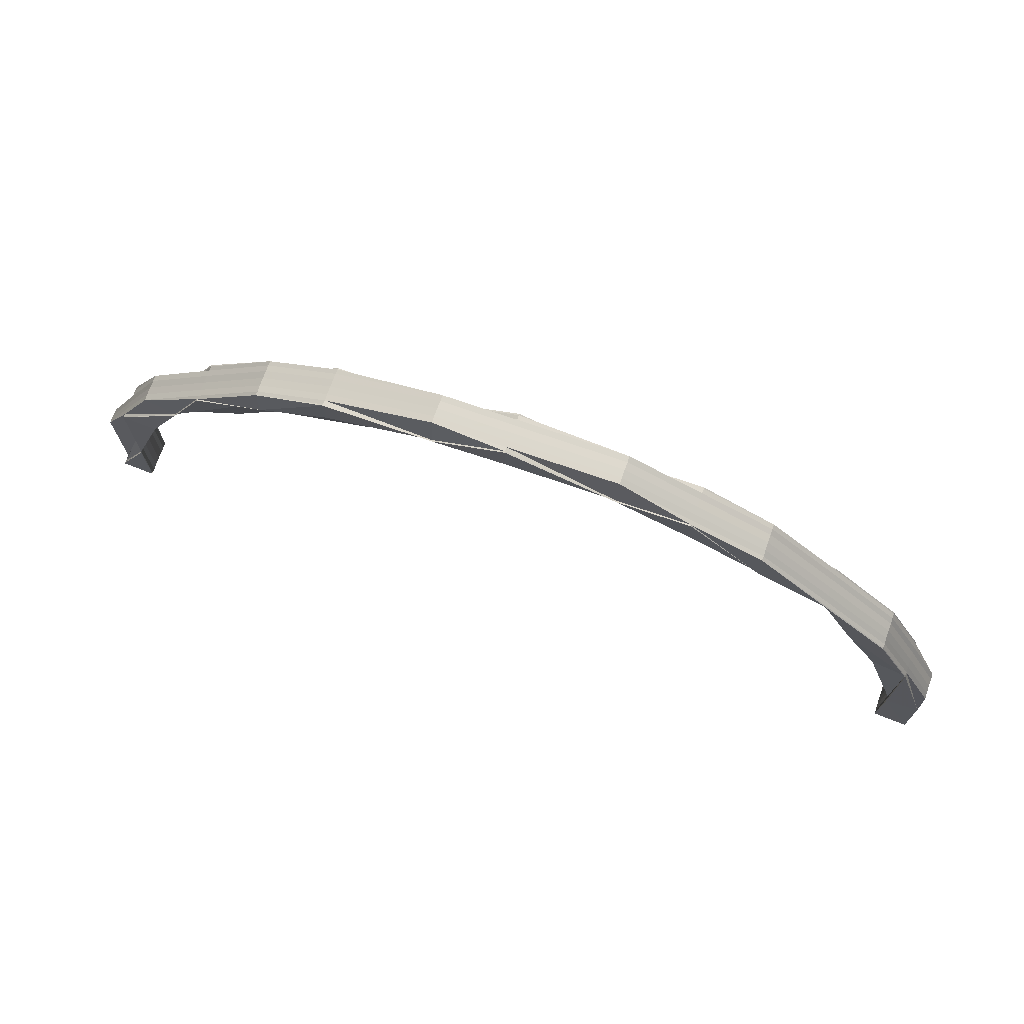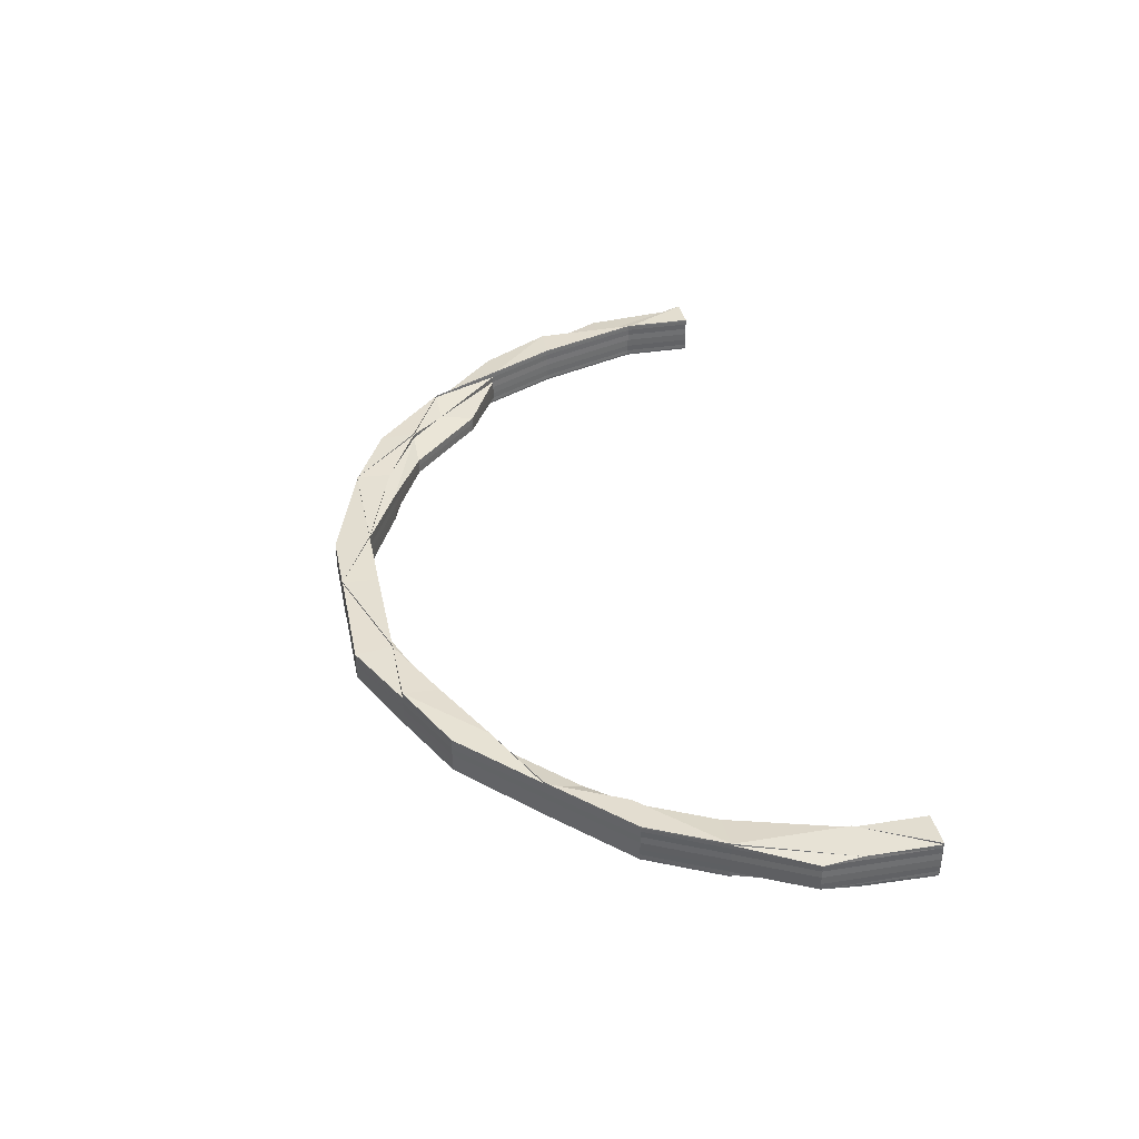
<metadata>
{"format":"obj","ext":"obj","renderer":"f3d","projection":"perspective","resolution":1024,"background":"white","views":[{"elev":72.0,"azim":-160.9,"up":"+Y"},{"elev":37.8,"azim":-101.6,"up":"+Z"}]}
</metadata>
<code>
o 13279
v 2251 1887 17.68
v 2251 1887 17.68
v 2251 1887 17.67
v 2251 1887 17.67
v 2251 1887 17.67
v 2251 1887 17.67
v 2251 1887 17.67
v 2251 1887 17.68
v 2251 1887 17.68
v 2251 1887 17.68
v 2251 1887 17.68
v 2251 1887 17.68
v 2251 1887 17.68
v 2251 1887 17.68
v 2251 1887 17.68
v 2251 1887 17.68
v 2251 1887 17.68
v 2251 1887 17.68
v 2251 1887 17.68
v 2251 1887 17.68
v 2251 1887 17.68
v 2251 1887 17.68
v 2251 1887 17.68
v 2251 1887 17.68
v 2251 1887 17.68
v 2251 1887 17.68
v 2251 1887 17.68
v 2251 1887 17.68
v 2251 1887 17.68
v 2251 1887 17.68
v 2251 1887 17.68
v 2251 1887 17.68
v 2251 1887 17.68
v 2251 1887 17.68
v 2251 1887 17.68
v 2251 1887 17.68
v 2251 1887 17.68
v 2251 1887 17.68
v 2251 1887 17.68
v 2251 1887 17.68
v 2251 1887 17.68
v 2251 1887 17.68
v 2251 1887 17.68
v 2251 1887 17.68
v 2251 1887 17.68
v 2251 1887 17.68
v 2251 1887 17.68
v 2251 1887 17.68
v 2251 1887 17.68
v 2251 1887 17.68
v 2251 1887 17.68
v 2251 1887 17.68
v 2251 1887 17.68
v 2251 1887 17.68
v 2251 1887 17.68
v 2251 1887 17.68
v 2251 1887 17.68
v 2251 1887 17.68
v 2251 1887 17.68
v 2251 1887 17.68
v 2251 1887 17.68
v 2251 1887 17.68
v 2251 1887 17.68
v 2251 1887 17.68
v 2251 1887 17.68
v 2251 1887 17.68
v 2251 1887 17.68
v 2251 1887 17.68
v 2251 1887 17.68
v 2251 1887 17.68
v 2251 1887 17.68
v 2251 1887 17.68
v 2251 1887 17.68
v 2251 1887 17.68
v 2251 1887 17.68
v 2251 1887 17.68
v 2251 1887 17.68
v 2251 1887 17.68
v 2251 1887 17.67
v 2251 1887 17.67
v 2251 1887 17.67
v 2251 1887 17.67
v 2251 1887 17.67
v 2251 1887 17.67
v 2251 1887 17.67
v 2251 1887 17.68
v 2251 1887 17.67
v 2251 1887 17.67
v 2251 1887 17.67
v 2251 1887 17.67
v 2251 1887 17.67
v 2251 1887 17.67
v 2251 1887 17.67
v 2251 1887 17.67
v 2251 1887 17.67
v 2251 1887 17.67
v 2251 1887 17.67
v 2251 1887 17.67
v 2251 1887 17.67
v 2251 1887 17.67
v 2251 1887 17.67
v 2251 1887 17.67
v 2251 1887 17.67
v 2251 1887 17.67
v 2251 1887 17.67
v 2251 1887 17.67
v 2251 1887 17.67
v 2251 1887 17.67
v 2251 1887 17.67
v 2251 1887 17.67
v 2251 1887 17.68
v 2251 1887 17.68
v 2251 1887 17.68
v 2251 1887 17.67
v 2251 1887 17.68
v 2251 1887 17.68
v 2251 1887 17.67
v 2251 1887 17.67
v 2251 1887 17.67
v 2251 1887 17.67
v 2251 1887 17.67
v 2251 1887 17.67
v 2251 1887 17.67
v 2251 1887 17.67
v 2251 1887 17.67
v 2251 1887 17.67
v 2251 1887 17.67
v 2251 1887 17.67
v 2251 1887 17.67
v 2251 1887 17.67
v 2251 1887 17.67
v 2251 1887 17.67
v 2251 1887 17.67
v 2251 1887 17.67
v 2251 1887 17.67
v 2251 1887 17.67
v 2251 1887 17.67
v 2251 1887 17.67
v 2251 1887 17.67
v 2251 1887 17.67
v 2251 1887 17.67
v 2251 1887 17.67
v 2251 1887 17.67
v 2251 1887 17.67
v 2251 1887 17.67
v 2251 1887 17.67
v 2251 1887 17.67
v 2251 1887 17.67
v 2251 1887 17.67
v 2251 1887 17.67
v 2251 1887 17.67
v 2251 1887 17.67
v 2251 1887 17.67
v 2251 1887 17.67
v 2251 1887 17.67
v 2251 1887 17.67
v 2252 1887 17.67
v 2252 1887 17.67
v 2251 1887 17.67
v 2251 1887 17.67
v 2251 1887 17.67
v 2251 1887 17.67
v 2252 1887 17.68
v 2251 1887 17.68
v 2251 1887 17.68
v 2251 1887 17.68
v 2251 1887 17.68
v 2251 1887 17.68
v 2251 1887 17.68
v 2251 1887 17.68
v 2251 1887 17.68
v 2251 1887 17.68
v 2252 1887 17.68
v 2251 1887 17.68
v 2252 1887 17.68
v 2251 1887 17.68
v 2252 1887 17.68
v 2252 1887 17.68
v 2252 1887 17.68
v 2251 1887 17.68
v 2251 1887 17.68
v 2251 1887 17.68
v 2251 1887 17.68
v 2251 1887 17.68
v 2251 1887 17.68
v 2251 1887 17.68
v 2251 1887 17.68
v 2252 1887 17.68
v 2251 1887 17.68
v 2251 1887 17.68
v 2251 1887 17.68
v 2252 1887 17.68
v 2252 1887 17.68
v 2251 1887 17.68
v 2251 1887 17.68
v 2251 1887 17.68
v 2252 1887 17.68
v 2252 1887 17.68
v 2251 1887 17.68
v 2252 1887 17.68
v 2252 1887 17.68
v 2252 1887 17.68
v 2252 1887 17.68
v 2252 1887 17.68
v 2252 1887 17.68
v 2252 1887 17.68
v 2252 1887 17.68
v 2252 1887 17.68
v 2252 1887 17.68
v 2252 1887 17.68
v 2252 1887 17.68
v 2252 1887 17.68
v 2252 1887 17.68
v 2252 1887 17.68
v 2252 1887 17.68
v 2252 1887 17.68
v 2252 1887 17.68
v 2252 1887 17.68
v 2252 1887 17.68
v 2252 1887 17.68
v 2252 1887 17.68
v 2252 1887 17.68
v 2252 1887 17.68
v 2252 1887 17.68
v 2252 1887 17.68
v 2252 1887 17.68
v 2252 1887 17.68
v 2252 1887 17.68
v 2252 1887 17.68
v 2252 1887 17.68
v 2252 1887 17.68
v 2252 1887 17.68
v 2252 1887 17.68
v 2252 1887 17.68
v 2252 1887 17.68
v 2252 1887 17.68
v 2252 1887 17.68
v 2252 1887 17.68
v 2252 1887 17.68
v 2252 1887 17.68
v 2252 1887 17.68
v 2252 1887 17.68
v 2252 1887 17.68
v 2252 1887 17.68
v 2252 1887 17.68
v 2252 1887 17.68
v 2251 1887 17.68
v 2251 1887 17.68
v 2252 1887 17.68
v 2252 1887 17.68
v 2251 1887 17.68
v 2252 1887 17.67
v 2251 1887 17.68
v 2252 1887 17.68
v 2252 1887 17.67
v 2252 1887 17.67
v 2252 1887 17.67
v 2252 1887 17.67
v 2252 1887 17.67
v 2252 1887 17.67
v 2252 1887 17.67
v 2252 1887 17.67
v 2252 1887 17.67
v 2252 1887 17.67
v 2252 1887 17.67
v 2252 1887 17.67
v 2252 1887 17.67
v 2252 1887 17.67
v 2252 1887 17.67
v 2252 1887 17.67
v 2252 1887 17.67
v 2252 1887 17.67
v 2252 1887 17.67
v 2252 1887 17.67
v 2252 1887 17.67
v 2252 1887 17.67
v 2252 1887 17.67
v 2252 1887 17.67
v 2252 1887 17.67
v 2252 1887 17.67
v 2252 1887 17.67
v 2252 1887 17.67
v 2252 1887 17.67
v 2252 1887 17.67
v 2252 1887 17.67
v 2252 1887 17.67
v 2252 1887 17.67
v 2252 1887 17.67
v 2252 1887 17.67
v 2252 1887 17.67
v 2252 1887 17.67
v 2252 1887 17.67
v 2252 1887 17.67
v 2252 1887 17.67
v 2252 1887 17.68
v 2252 1887 17.67
v 2252 1887 17.67
v 2252 1887 17.67
v 2252 1887 17.67
v 2252 1887 17.67
v 2252 1887 17.68
v 2252 1887 17.68
v 2252 1887 17.68
v 2252 1887 17.68
v 2252 1887 17.68
v 2252 1887 17.68
v 2252 1887 17.68
v 2252 1887 17.68
v 2252 1887 17.68
v 2252 1887 17.68
v 2252 1887 17.68
v 2252 1887 17.68
v 2252 1887 17.68
v 2252 1887 17.68
v 2252 1887 17.68
v 2252 1887 17.68
v 2252 1887 17.68
v 2252 1887 17.68
v 2252 1887 17.68
v 2252 1887 17.68
v 2252 1887 17.68
v 2252 1887 17.68
v 2252 1887 17.68
v 2252 1887 17.68
v 2252 1887 17.68
v 2252 1887 17.68
v 2252 1887 17.68
v 2252 1887 17.68
v 2252 1887 17.68
v 2252 1887 17.68
v 2252 1887 17.68
v 2252 1887 17.68
v 2252 1887 17.68
v 2252 1887 17.68
v 2252 1887 17.68
v 2252 1887 17.68
v 2252 1887 17.68
v 2252 1887 17.68
v 2252 1887 17.68
v 2252 1887 17.67
v 2252 1887 17.67
v 2252 1887 17.67
v 2252 1887 17.67
v 2252 1887 17.67
v 2252 1887 17.67
v 2252 1887 17.67
v 2252 1887 17.67
v 2252 1887 17.68
v 2252 1887 17.68
v 2252 1887 17.68
v 2252 1887 17.68
v 2252 1887 17.67
v 2252 1887 17.67
v 2252 1887 17.68
v 2252 1887 17.67
v 2252 1887 17.67
v 2252 1887 17.68
v 2252 1887 17.68
v 2252 1887 17.67
v 2252 1887 17.68
v 2252 1887 17.67
v 2252 1887 17.67
v 2252 1887 17.67
v 2252 1887 17.67
v 2252 1887 17.67
v 2252 1887 17.67
v 2252 1887 17.67
v 2252 1887 17.67
v 2252 1887 17.67
v 2252 1887 17.67
v 2252 1887 17.67
v 2252 1887 17.67
v 2252 1887 17.67
v 2252 1887 17.67
v 2252 1887 17.67
v 2252 1887 17.67
v 2252 1887 17.67
v 2252 1887 17.67
v 2252 1887 17.67
v 2252 1887 17.67
v 2252 1887 17.67
v 2252 1887 17.67
v 2252 1887 17.67
v 2252 1887 17.67
v 2252 1887 17.67
v 2252 1887 17.67
v 2252 1887 17.67
v 2252 1887 17.67
v 2252 1887 17.67
v 2252 1887 17.67
v 2252 1887 17.67
v 2252 1887 17.67
v 2252 1887 17.67
v 2252 1887 17.67
v 2252 1887 17.67
v 2252 1887 17.67
v 2251 1887 17.67
v 2251 1887 17.67
v 2252 1887 17.67
v 2252 1887 17.67
v 2251 1887 17.67
v 2251 1887 17.67
v 2251 1887 17.67
v 2252 1887 17.67
v 2251 1887 17.67
v 2251 1887 17.67
v 2251 1887 17.67
v 2251 1887 17.67
v 2251 1887 17.67
v 2251 1887 17.67
v 2251 1887 17.67
v 2251 1887 17.67
v 2251 1887 17.67
v 2251 1887 17.67
v 2251 1887 17.67
v 2251 1887 17.67
v 2252 1887 17.67
v 2251 1887 17.67
v 2251 1887 17.67
v 2251 1887 17.67
v 2251 1887 17.67
v 2251 1887 17.67
v 2251 1887 17.67
v 2251 1887 17.67
v 2251 1887 17.67
v 2251 1887 17.67
v 2251 1887 17.68
v 2251 1887 17.68
v 2251 1887 17.68
v 2251 1887 17.68
v 2251 1887 17.67
v 2251 1887 17.68
v 2251 1887 17.68
v 2252 1887 17.67
v 2252 1887 17.67
v 2252 1887 17.67
v 2251 1887 17.68
v 2251 1887 17.68
v 2251 1887 17.68
v 2251 1887 17.68
v 2251 1887 17.68
v 2251 1887 17.68
v 2251 1887 17.68
v 2251 1887 17.68
v 2251 1887 17.68
v 2251 1887 17.68
v 2251 1887 17.68
v 2251 1887 17.68
v 2251 1887 17.67
v 2251 1887 17.67
v 2251 1887 17.67
v 2251 1887 17.67
v 2251 1887 17.67
v 2251 1887 17.67
v 2251 1887 17.67
v 2251 1887 17.67
v 2251 1887 17.67
v 2251 1887 17.67
v 2251 1887 17.68
v 2251 1887 17.68
v 2251 1887 17.68
v 2251 1887 17.68
v 2251 1887 17.68
v 2251 1887 17.67
v 2251 1887 17.67
v 2251 1887 17.67
v 2251 1887 17.68
v 2251 1887 17.68
v 2251 1887 17.68
v 2251 1887 17.68
v 2251 1887 17.68
v 2251 1887 17.68
v 2251 1887 17.68
v 2251 1887 17.68
v 2251 1887 17.68
v 2251 1887 17.68
v 2251 1887 17.68
v 2251 1887 17.67
v 2251 1887 17.67
v 2251 1887 17.67
v 2251 1887 17.67
v 2252 1887 17.67
v 2251 1887 17.68
v 2251 1887 17.68
v 2251 1887 17.68
v 2252 1887 17.68
v 2252 1887 17.67
v 2252 1887 17.67
v 2252 1887 17.67
v 2252 1887 17.67
v 2252 1887 17.67
v 2252 1887 17.67
v 2252 1887 17.67
v 2252 1887 17.68
v 2252 1887 17.68
v 2252 1887 17.68
v 2252 1887 17.68
v 2252 1887 17.68
v 2252 1887 17.68
v 2252 1887 17.68
v 2252 1887 17.68
v 2252 1887 17.68
v 2252 1887 17.68
v 2252 1887 17.68
v 2252 1887 17.68
v 2252 1887 17.68
v 2252 1887 17.68
v 2252 1887 17.68
v 2252 1887 17.68
v 2252 1887 17.68
v 2252 1887 17.67
v 2252 1887 17.67
v 2252 1887 17.68
v 2252 1887 17.68
v 2252 1887 17.68
v 2252 1887 17.67
v 2252 1887 17.67
v 2252 1887 17.67
v 2252 1887 17.68
v 2252 1887 17.68
v 2252 1887 17.68
v 2252 1887 17.68
v 2252 1887 17.68
v 2252 1887 17.67
v 2252 1887 17.67
v 2252 1887 17.67
v 2252 1887 17.67
v 2252 1887 17.67
v 2252 1887 17.67
v 2252 1887 17.67
v 2252 1887 17.67
v 2252 1887 17.67
v 2252 1887 17.67
v 2252 1887 17.68
v 2252 1887 17.68
v 2252 1887 17.68
v 2252 1887 17.67
v 2252 1887 17.67
v 2252 1887 17.67
v 2252 1887 17.67
v 2252 1887 17.67
v 2252 1887 17.67
v 2252 1887 17.67
v 2252 1887 17.67
v 2252 1887 17.68
v 2252 1887 17.68
v 2252 1887 17.68
v 2252 1887 17.68
v 2252 1887 17.68
v 2252 1887 17.68
v 2252 1887 17.68
v 2252 1887 17.68
v 2252 1887 17.68
v 2252 1887 17.68
v 2252 1887 17.68
v 2252 1887 17.68
v 2252 1887 17.68
v 2252 1887 17.68
v 2252 1887 17.68
v 2252 1887 17.68
v 2252 1887 17.68
v 2252 1887 17.68
v 2252 1887 17.67
v 2252 1887 17.67
v 2252 1887 17.67
v 2252 1887 17.67
v 2252 1887 17.67
v 2252 1887 17.67
v 2252 1887 17.67
v 2252 1887 17.67
v 2252 1887 17.67
v 2252 1887 17.67
v 2252 1887 17.67
v 2252 1887 17.67
v 2252 1887 17.68
v 2252 1887 17.68
v 2252 1887 17.68
v 2252 1887 17.68
v 2252 1887 17.68
v 2252 1887 17.68
v 2252 1887 17.68
v 2252 1887 17.68
v 2252 1887 17.68
v 2252 1887 17.68
v 2252 1887 17.68
v 2252 1887 17.67
v 2252 1887 17.67
v 2252 1887 17.67
f 1 2 3
f 4 5 1
f 5 6 1
f 6 7 1
f 7 8 1
f 8 9 1
f 9 10 1
f 10 11 1
f 11 12 1
f 12 13 14
f 15 2 1
f 16 15 1
f 17 15 16
f 18 17 16
f 19 20 18
f 21 17 18
f 21 22 17
f 17 23 15
f 22 23 17
f 23 24 15
f 15 24 2
f 22 25 23
f 26 25 22
f 23 27 24
f 25 27 23
f 25 28 27
f 29 30 25
f 31 29 25
f 30 32 27
f 32 33 34
f 35 33 36
f 37 36 38
f 39 34 38
f 40 31 39
f 41 42 39
f 40 43 44
f 45 43 46
f 43 47 48
f 49 47 50
f 51 50 52
f 53 48 54
f 55 56 54
f 57 58 42
f 59 58 57
f 60 59 57
f 60 61 62
f 63 59 60
f 64 62 65
f 64 65 66
f 67 64 68
f 69 70 67
f 70 64 71
f 72 73 69
f 73 70 74
f 70 75 64
f 75 76 64
f 75 60 76
f 77 75 70
f 73 77 70
f 78 60 75
f 77 78 75
f 78 63 60
f 79 77 73
f 80 78 77
f 79 80 77
f 80 81 78
f 81 63 78
f 82 80 79
f 83 81 80
f 82 83 80
f 84 82 79
f 84 79 85
f 85 79 73
f 85 73 86
f 87 88 85
f 89 85 72
f 90 85 91
f 92 90 89
f 93 90 94
f 95 93 92
f 96 93 95
f 97 98 93
f 98 99 93
f 93 100 101
f 102 100 103
f 104 103 105
f 106 107 104
f 106 102 107
f 108 106 104
f 109 106 108
f 3 109 108
f 2 109 3
f 109 110 106
f 110 102 106
f 2 111 109
f 111 110 109
f 24 111 2
f 24 112 111
f 27 112 24
f 111 113 110
f 112 113 111
f 27 58 112
f 113 114 110
f 110 114 102
f 112 115 113
f 58 115 112
f 113 116 114
f 115 116 113
f 114 117 102
f 102 117 118
f 116 119 114
f 114 119 117
f 118 120 121
f 122 123 120
f 117 124 118
f 125 121 126
f 125 124 127
f 128 129 125
f 124 130 131
f 132 123 130
f 133 132 124
f 132 133 82
f 129 134 82
f 124 134 135
f 136 82 137
f 138 132 136
f 139 140 134
f 138 141 142
f 141 143 144
f 142 140 145
f 145 146 142
f 146 147 134
f 142 148 149
f 150 151 149
f 152 153 151
f 146 154 147
f 154 155 148
f 154 156 155
f 157 158 156
f 159 154 146
f 159 160 154
f 160 161 154
f 160 157 161
f 162 159 146
f 163 157 160
f 162 146 83
f 164 160 159
f 164 163 160
f 165 159 162
f 165 164 159
f 119 162 83
f 119 83 117
f 117 83 124
f 166 162 119
f 166 165 162
f 116 166 119
f 167 164 165
f 168 166 116
f 115 168 116
f 169 165 166
f 168 169 166
f 169 167 165
f 170 171 169
f 172 167 169
f 172 173 167
f 174 169 168
f 175 173 176
f 173 177 167
f 167 177 164
f 177 163 164
f 178 179 177
f 180 174 168
f 180 168 115
f 58 180 115
f 181 174 180
f 182 180 58
f 182 181 180
f 183 181 184
f 185 186 181
f 186 187 181
f 187 188 189
f 181 190 191
f 192 193 190
f 194 189 195
f 196 197 194
f 194 198 199
f 200 201 199
f 202 203 201
f 197 204 205
f 204 206 205
f 206 207 208
f 205 209 210
f 211 212 209
f 213 214 212
f 215 208 216
f 217 213 215
f 215 218 219
f 220 221 219
f 222 223 221
f 224 225 218
f 226 209 198
f 224 227 228
f 227 229 228
f 228 229 230
f 231 227 224
f 231 232 227
f 232 233 234
f 235 231 224
f 236 232 231
f 235 224 237
f 237 224 238
f 237 238 239
f 226 237 239
f 240 235 237
f 240 237 226
f 241 231 235
f 241 236 231
f 242 235 240
f 242 241 235
f 243 240 226
f 244 242 240
f 244 240 243
f 243 226 245
f 245 226 246
f 245 246 247
f 248 245 247
f 249 243 245
f 249 245 248
f 250 244 243
f 250 243 249
f 248 190 251
f 252 244 250
f 253 249 248
f 254 250 249
f 254 249 253
f 255 250 254
f 255 252 250
f 252 256 244
f 256 242 244
f 257 256 252
f 256 258 242
f 257 259 256
f 259 258 256
f 258 241 242
f 260 259 261
f 262 263 260
f 259 264 258
f 258 265 241
f 264 265 258
f 265 236 241
f 263 266 267
f 268 266 269
f 270 264 271
f 272 273 270
f 274 275 270
f 270 276 277
f 278 279 277
f 280 281 279
f 282 283 274
f 284 283 275
f 283 285 276
f 273 286 287
f 286 288 287
f 289 287 290
f 290 287 264
f 287 291 264
f 264 291 265
f 287 292 291
f 291 293 265
f 265 293 236
f 291 294 293
f 292 294 291
f 293 295 236
f 236 295 232
f 294 296 293
f 293 296 295
f 292 297 294
f 298 297 292
f 297 299 294
f 294 299 296
f 299 300 296
f 296 300 301
f 296 301 295
f 300 302 301
f 295 303 232
f 295 301 303
f 232 303 304
f 301 305 303
f 301 302 305
f 303 306 304
f 303 305 306
f 304 306 307
f 307 308 309
f 310 311 308
f 312 309 313
f 314 311 315
f 316 317 312
f 318 314 319
f 318 320 321
f 312 322 323
f 322 315 324
f 319 325 326
f 306 322 307
f 306 327 322
f 305 327 306
f 305 328 327
f 302 328 305
f 328 329 327
f 327 330 322
f 327 329 330
f 322 330 331
f 329 332 330
f 332 333 334
f 335 332 336
f 337 338 335
f 339 338 302
f 340 341 302
f 342 341 343
f 343 344 345
f 346 347 345
f 348 349 302
f 348 349 350
f 349 351 302
f 351 352 302
f 351 352 353
f 349 351 354
f 353 355 356
f 354 357 353
f 350 358 354
f 354 353 359
f 350 354 360
f 360 354 359
f 359 361 362
f 359 362 363
f 360 359 364
f 364 359 365
f 364 365 366
f 366 363 267
f 366 267 367
f 368 267 369
f 370 368 371
f 372 268 368
f 373 372 368
f 374 367 375
f 374 375 376
f 377 374 378
f 378 374 379
f 368 257 380
f 380 257 252
f 381 368 380
f 380 252 255
f 381 380 382
f 382 380 255
f 382 255 383
f 383 255 254
f 384 385 382
f 386 384 387
f 388 384 389
f 388 390 391
f 384 392 393
f 394 392 395
f 396 395 397
f 398 399 397
f 400 393 401
f 398 402 403
f 404 400 405
f 405 400 406
f 407 402 408
f 402 409 410
f 411 410 412
f 413 409 414
f 415 414 416
f 402 417 418
f 419 418 420
f 421 419 420
f 421 420 422
f 423 424 422
f 140 422 83
f 83 422 81
f 422 425 81
f 422 420 425
f 81 425 63
f 420 426 425
f 420 418 426
f 425 427 63
f 425 426 427
f 63 427 59
f 427 428 59
f 59 428 58
f 426 429 427
f 427 429 428
f 428 430 58
f 426 431 429
f 418 431 426
f 429 432 428
f 428 432 430
f 431 433 429
f 429 433 432
f 431 383 433
f 383 254 433
f 433 254 253
f 433 253 432
f 434 383 431
f 418 434 431
f 434 382 383
f 435 434 418
f 436 382 434
f 435 436 434
f 432 253 437
f 432 437 430
f 253 248 437
f 437 248 438
f 437 438 439
f 430 437 439
f 430 439 28
f 440 430 441
f 441 439 442
f 443 444 440
f 443 445 446
f 439 251 447
f 439 447 448
f 449 450 451
f 451 452 453
f 454 455 452
f 456 457 458
f 459 460 461
f 462 463 460
f 464 465 466
f 467 468 469
f 470 471 469
f 472 473 470
f 474 475 471
f 476 477 475
f 478 479 480
f 481 482 479
f 483 484 485
f 163 486 157
f 486 487 157
f 157 487 488
f 487 489 488
f 488 490 491
f 487 492 489
f 492 493 490
f 486 494 487
f 494 492 487
f 495 486 163
f 177 495 163
f 496 495 177
f 496 497 495
f 495 498 486
f 498 494 486
f 497 498 495
f 499 497 500
f 501 502 497
f 497 503 498
f 504 503 497
f 504 229 503
f 229 505 503
f 503 506 498
f 503 505 506
f 498 506 494
f 505 507 506
f 506 508 494
f 506 507 508
f 494 508 492
f 509 510 507
f 508 511 492
f 492 511 512
f 507 513 508
f 508 513 511
f 507 514 513
f 515 514 507
f 515 325 514
f 511 516 512
f 512 516 374
f 516 517 374
f 516 366 517
f 511 518 516
f 518 366 516
f 513 518 511
f 518 364 366
f 513 519 518
f 519 364 518
f 514 519 513
f 519 360 364
f 514 520 519
f 520 360 519
f 325 520 514
f 520 350 360
f 521 350 520
f 325 521 520
f 521 522 350
f 330 521 325
f 317 330 325
f 330 523 521
f 523 522 521
f 523 522 302
f 524 525 302
f 525 526 302
f 525 526 292
f 283 525 292
f 527 525 528
f 529 530 531
f 532 533 530
f 534 535 536
f 537 538 391
f 539 540 537
f 541 542 538
f 543 544 542
f 545 546 547
f 548 549 546
f 550 549 551
f 552 551 553
f 548 554 555
f 556 548 557
f 556 558 559
f 558 554 560
f 561 562 560
f 563 564 565
f 563 566 567
f 566 568 569
f 570 571 572
f 573 574 571
f 575 576 577
f 578 579 580
f 579 581 582
f 583 584 585
f 586 587 588

</code>
